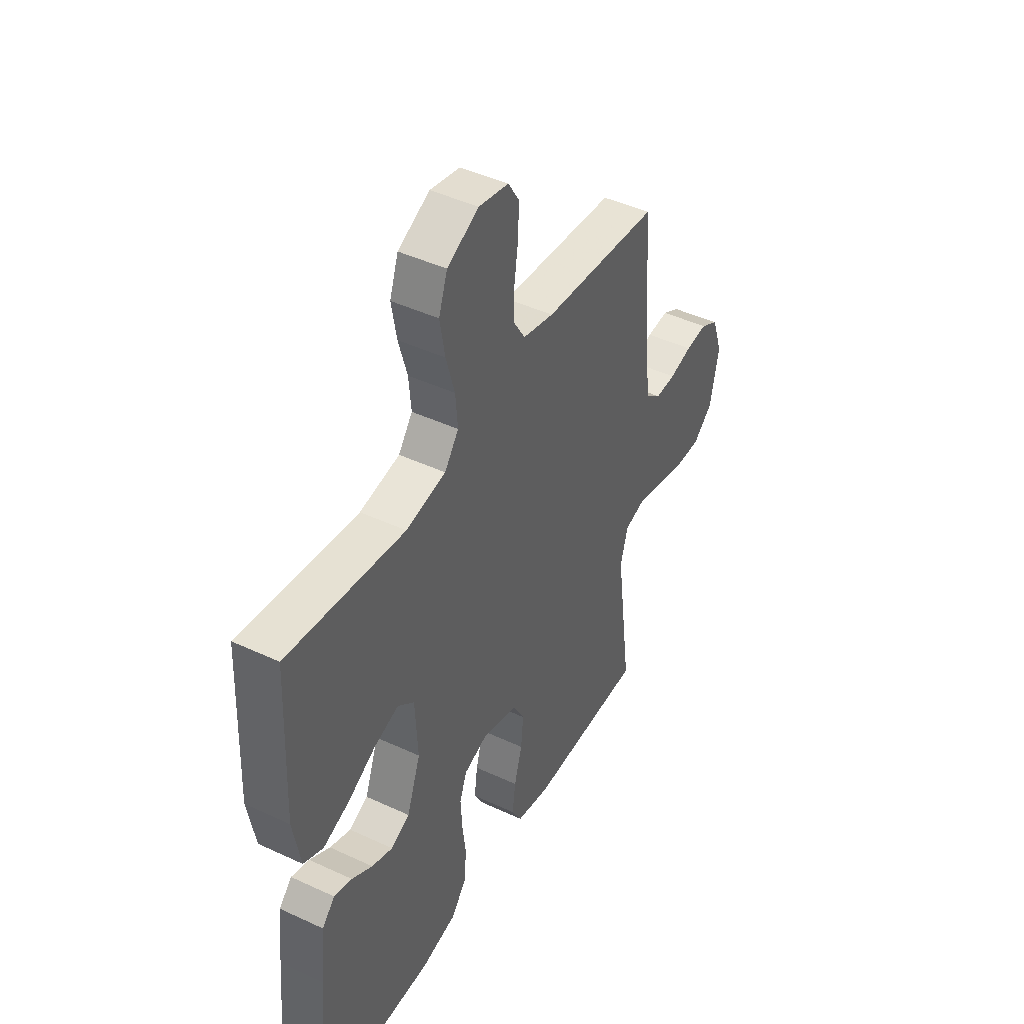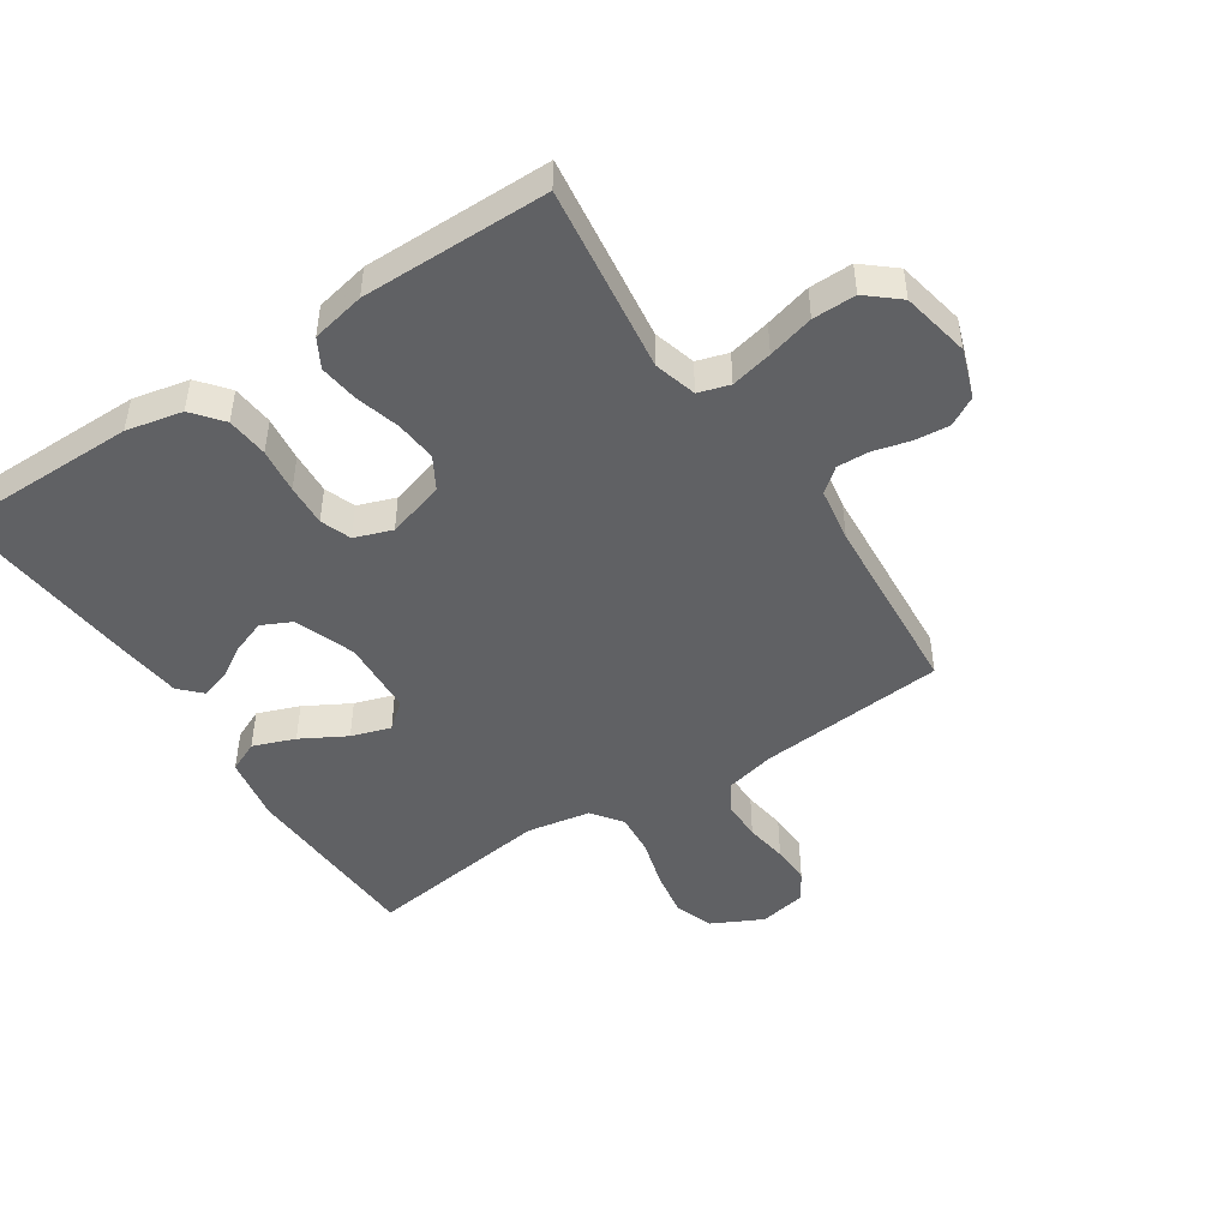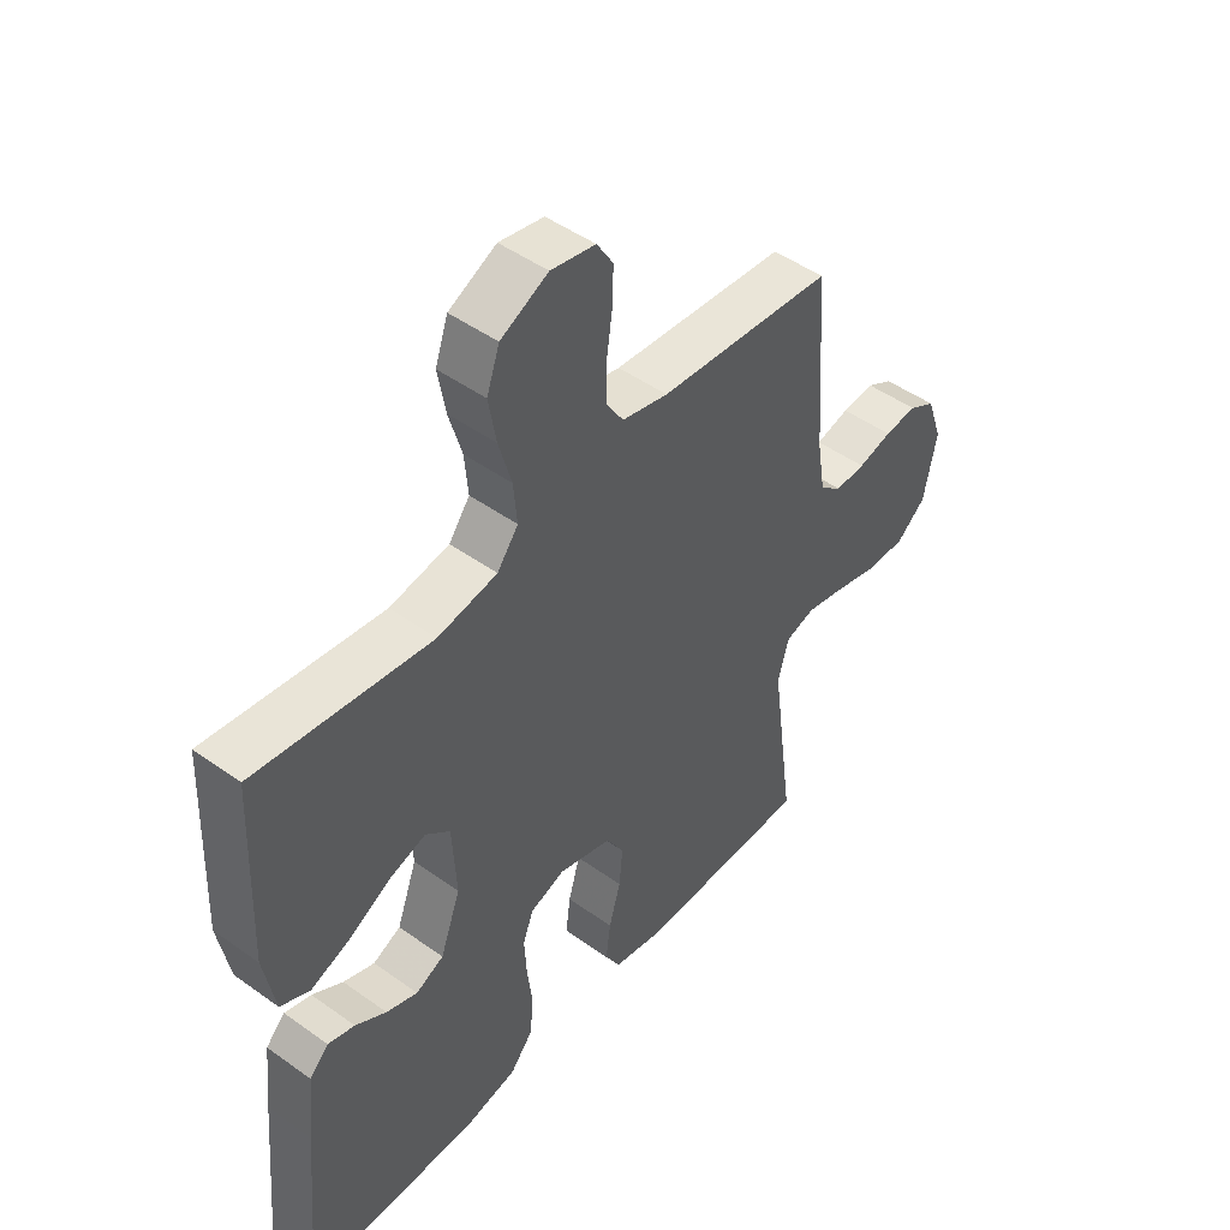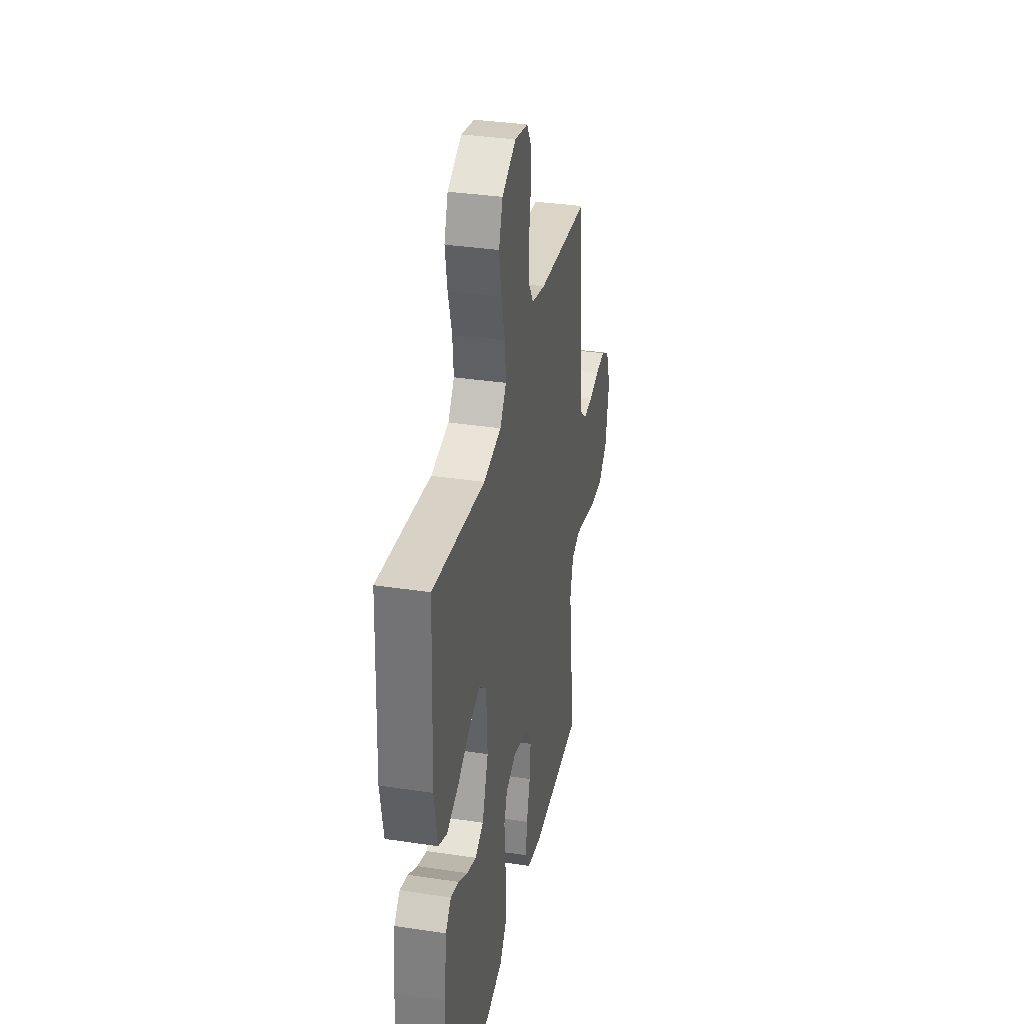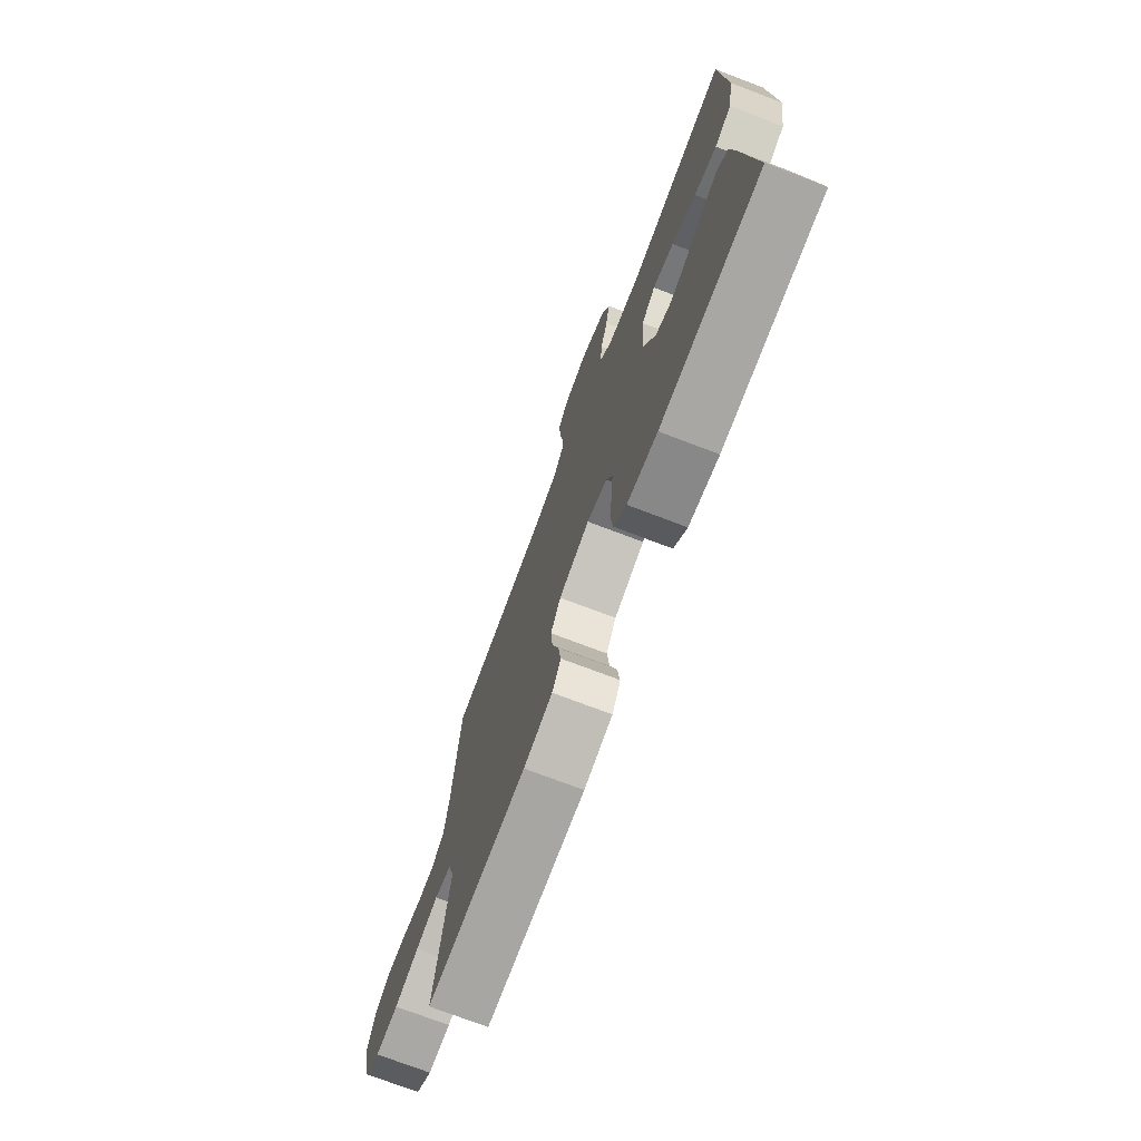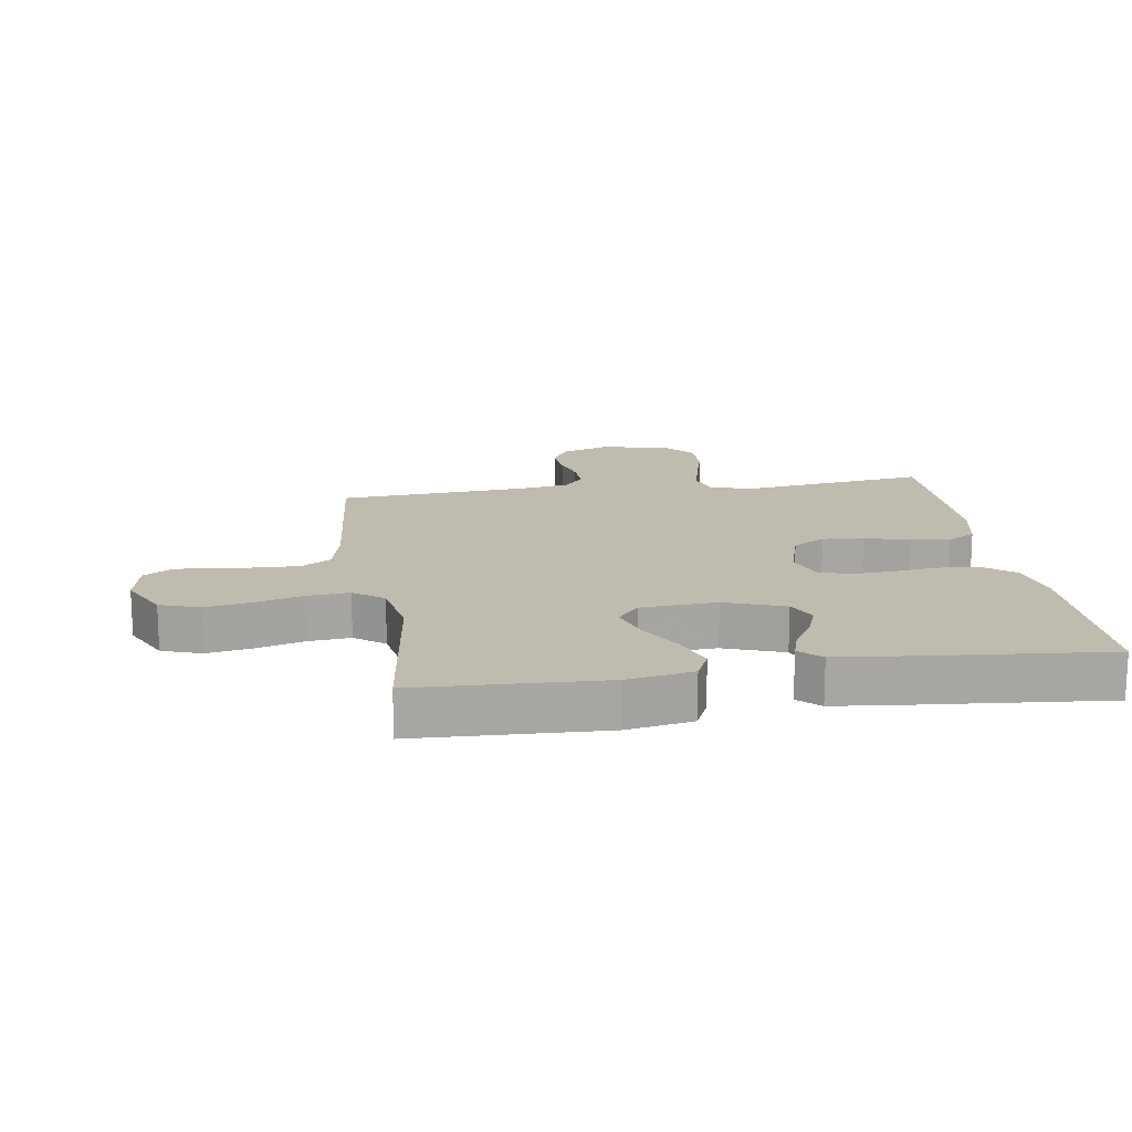
<metadata>
{"format":"obj","ext":"obj","renderer":"f3d","projection":"perspective","resolution":1024,"background":"white","views":[{"elev":44.6,"azim":118.5,"up":"+Z"},{"elev":-47.0,"azim":-146.7,"up":"+Y"},{"elev":47.7,"azim":128.9,"up":"+Z"},{"elev":34.4,"azim":101.5,"up":"+Z"},{"elev":-74.4,"azim":69.2,"up":"+Z"},{"elev":16.1,"azim":81.3,"up":"+Y"}]}
</metadata>
<code>
v -0.5 0.07 -0.5
v -0.46 0.07 -0.2
v -0.479 0.07 -0.132
v -0.529 0.07 -0.117
v -0.596 0.07 -0.132
v -0.67 0.07 -0.152
v -0.739 0.07 -0.153
v -0.79 0.07 -0.11
v -0.812 0.07 0
v -0.785 0.07 0.078
v -0.739 0.07 0.104
v -0.683 0.07 0.099
v -0.625 0.07 0.084
v -0.573 0.07 0.082
v -0.535 0.07 0.113
v -0.521 0.07 0.2
v -0.5 0.07 0.5
v -0.2 0.07 0.527
v -0.121 0.07 0.546
v -0.092 0.07 0.592
v -0.092 0.07 0.656
v -0.102 0.07 0.725
v -0.104 0.07 0.788
v -0.076 0.07 0.833
v 0 0.07 0.848
v 0.081 0.07 0.808
v 0.103 0.07 0.745
v 0.09 0.07 0.671
v 0.068 0.07 0.594
v 0.062 0.07 0.526
v 0.098 0.07 0.478
v 0.2 0.07 0.46
v 0.5 0.07 0.5
v 0.512 0.07 0.2
v 0.493 0.07 0.095
v 0.443 0.07 0.072
v 0.376 0.07 0.097
v 0.304 0.07 0.137
v 0.241 0.07 0.157
v 0.199 0.07 0.122
v 0.192 0.07 0
v 0.227 0.07 -0.096
v 0.275 0.07 -0.119
v 0.329 0.07 -0.099
v 0.382 0.07 -0.067
v 0.428 0.07 -0.053
v 0.461 0.07 -0.087
v 0.473 0.07 -0.2
v 0.5 0.07 -0.5
v 0.2 0.07 -0.501
v 0.11 0.07 -0.482
v 0.071 0.07 -0.434
v 0.065 0.07 -0.367
v 0.074 0.07 -0.295
v 0.078 0.07 -0.228
v 0.06 0.07 -0.179
v 0 0.07 -0.158
v -0.092 0.07 -0.185
v -0.122 0.07 -0.237
v -0.116 0.07 -0.303
v -0.096 0.07 -0.374
v -0.088 0.07 -0.437
v -0.114 0.07 -0.483
v -0.2 0.07 -0.501
v -0.5 0 -0.5
v -0.46 0 -0.2
v -0.479 0 -0.132
v -0.529 0 -0.117
v -0.596 0 -0.132
v -0.67 0 -0.152
v -0.739 0 -0.153
v -0.79 0 -0.11
v -0.812 0 0
v -0.785 0 0.078
v -0.739 0 0.104
v -0.683 0 0.099
v -0.625 0 0.084
v -0.573 0 0.082
v -0.535 0 0.113
v -0.521 0 0.2
v -0.5 0 0.5
v -0.2 0 0.527
v -0.121 0 0.546
v -0.092 0 0.592
v -0.092 0 0.656
v -0.102 0 0.725
v -0.104 0 0.788
v -0.076 0 0.833
v 0 0 0.848
v 0.081 0 0.808
v 0.103 0 0.745
v 0.09 0 0.671
v 0.068 0 0.594
v 0.062 0 0.526
v 0.098 0 0.478
v 0.2 0 0.46
v 0.5 0 0.5
v 0.512 0 0.2
v 0.493 0 0.095
v 0.443 0 0.072
v 0.376 0 0.097
v 0.304 0 0.137
v 0.241 0 0.157
v 0.199 0 0.122
v 0.192 0 0
v 0.227 0 -0.096
v 0.275 0 -0.119
v 0.329 0 -0.099
v 0.382 0 -0.067
v 0.428 0 -0.053
v 0.461 0 -0.087
v 0.473 0 -0.2
v 0.5 0 -0.5
v 0.2 0 -0.501
v 0.11 0 -0.482
v 0.071 0 -0.434
v 0.065 0 -0.367
v 0.074 0 -0.295
v 0.078 0 -0.228
v 0.06 0 -0.179
v 0 0 -0.158
v -0.092 0 -0.185
v -0.122 0 -0.237
v -0.116 0 -0.303
v -0.096 0 -0.374
v -0.088 0 -0.437
v -0.114 0 -0.483
v -0.2 0 -0.501
f 64 1 2
f 63 64 2
f 62 63 2
f 61 62 2
f 60 61 2
f 59 60 2 3
f 58 59 3 4
f 57 58 4
f 52 53 54
f 51 52 54
f 50 51 54
f 49 50 54
f 48 49 54
f 47 48 54
f 46 47 54
f 45 46 54
f 44 45 54
f 43 44 54 55
f 42 43 55 56
f 36 37 38
f 35 36 38
f 34 35 38
f 33 34 38
f 32 33 38
f 31 32 38 39
f 30 31 39 40
f 27 28 29
f 26 27 29
f 25 26 29
f 24 25 29
f 23 24 29
f 22 23 29
f 21 22 29
f 20 21 29 30
f 30 40 41
f 20 30 41
f 19 20 41
f 16 17 18
f 42 56 57
f 41 42 57
f 19 41 57
f 18 19 57
f 16 18 57
f 15 16 57
f 11 12 13
f 10 11 13
f 9 10 13
f 8 9 13
f 7 8 13
f 6 7 13
f 5 6 13
f 14 15 57 4
f 4 5 13 14
f 66 65 128
f 66 128 127
f 66 127 126
f 66 126 125
f 66 125 124
f 67 66 124 123
f 68 67 123 122
f 68 122 121
f 118 117 116
f 118 116 115
f 118 115 114
f 118 114 113
f 118 113 112
f 118 112 111
f 118 111 110
f 118 110 109
f 118 109 108
f 119 118 108 107
f 120 119 107 106
f 102 101 100
f 102 100 99
f 102 99 98
f 102 98 97
f 102 97 96
f 103 102 96 95
f 104 103 95 94
f 93 92 91
f 93 91 90
f 93 90 89
f 93 89 88
f 93 88 87
f 93 87 86
f 93 86 85
f 94 93 85 84
f 105 104 94
f 105 94 84
f 105 84 83
f 82 81 80
f 121 120 106
f 121 106 105
f 121 105 83
f 121 83 82
f 121 82 80
f 121 80 79
f 77 76 75
f 77 75 74
f 77 74 73
f 77 73 72
f 77 72 71
f 77 71 70
f 77 70 69
f 68 121 79 78
f 78 77 69 68
f 1 65 66 2
f 2 66 67 3
f 3 67 68 4
f 4 68 69 5
f 5 69 70 6
f 6 70 71 7
f 7 71 72 8
f 8 72 73 9
f 9 73 74 10
f 10 74 75 11
f 11 75 76 12
f 12 76 77 13
f 13 77 78 14
f 14 78 79 15
f 15 79 80 16
f 16 80 81 17
f 17 81 82 18
f 18 82 83 19
f 19 83 84 20
f 20 84 85 21
f 21 85 86 22
f 22 86 87 23
f 23 87 88 24
f 24 88 89 25
f 25 89 90 26
f 26 90 91 27
f 27 91 92 28
f 28 92 93 29
f 29 93 94 30
f 30 94 95 31
f 31 95 96 32
f 32 96 97 33
f 33 97 98 34
f 34 98 99 35
f 35 99 100 36
f 36 100 101 37
f 37 101 102 38
f 38 102 103 39
f 39 103 104 40
f 40 104 105 41
f 41 105 106 42
f 42 106 107 43
f 43 107 108 44
f 44 108 109 45
f 45 109 110 46
f 46 110 111 47
f 47 111 112 48
f 48 112 113 49
f 49 113 114 50
f 50 114 115 51
f 51 115 116 52
f 52 116 117 53
f 53 117 118 54
f 54 118 119 55
f 55 119 120 56
f 56 120 121 57
f 57 121 122 58
f 58 122 123 59
f 59 123 124 60
f 60 124 125 61
f 61 125 126 62
f 62 126 127 63
f 63 127 128 64
f 64 128 65 1

</code>
